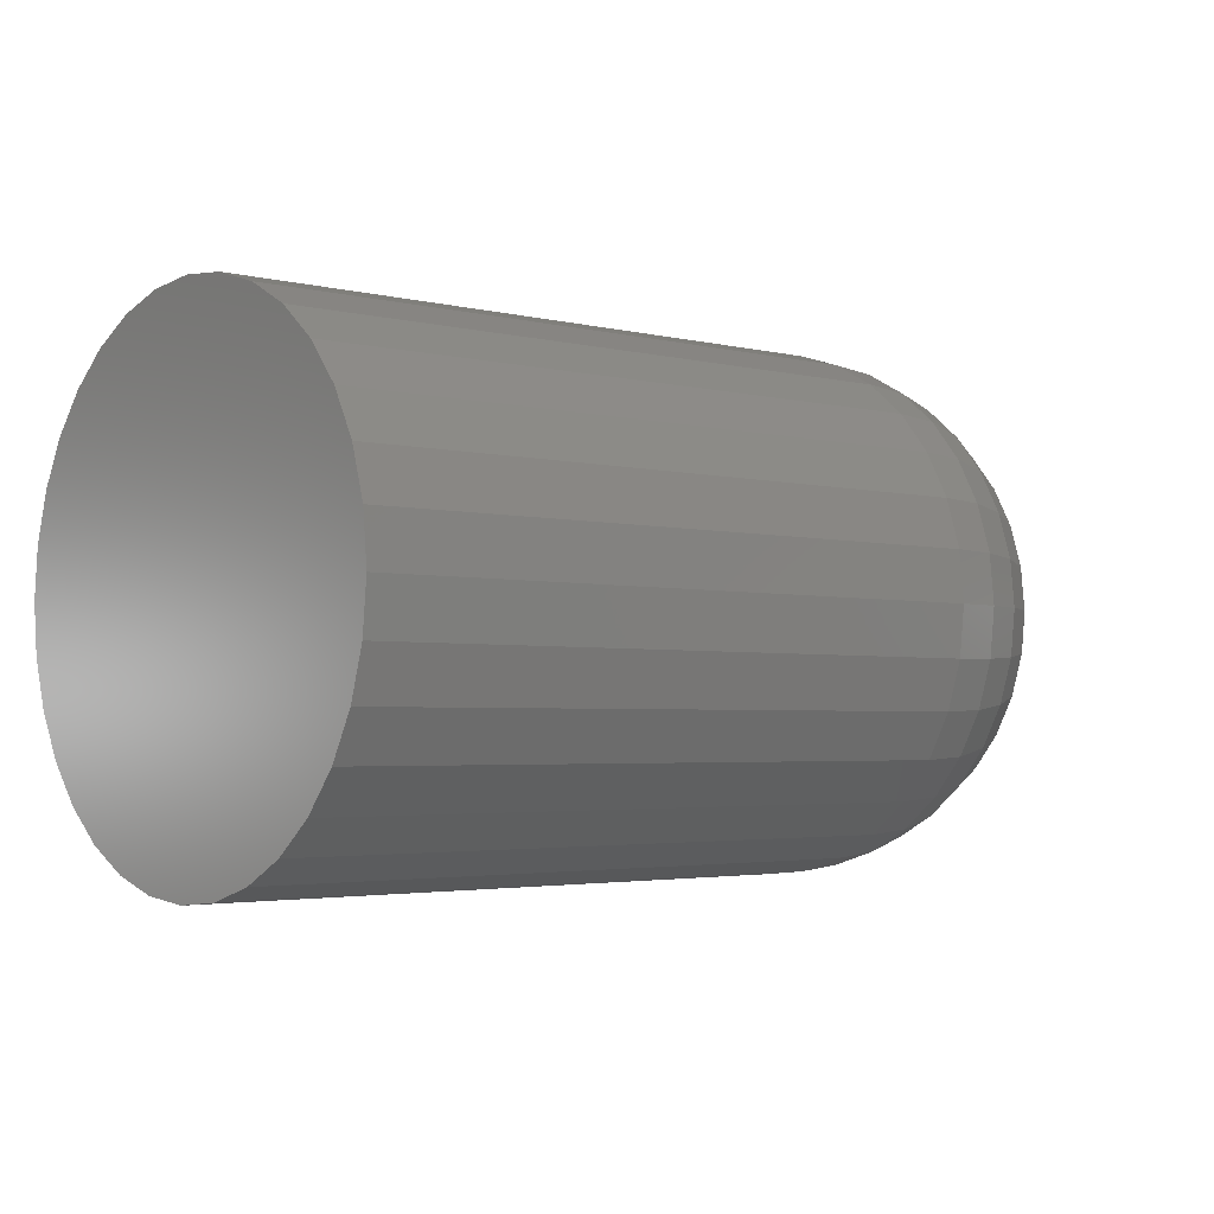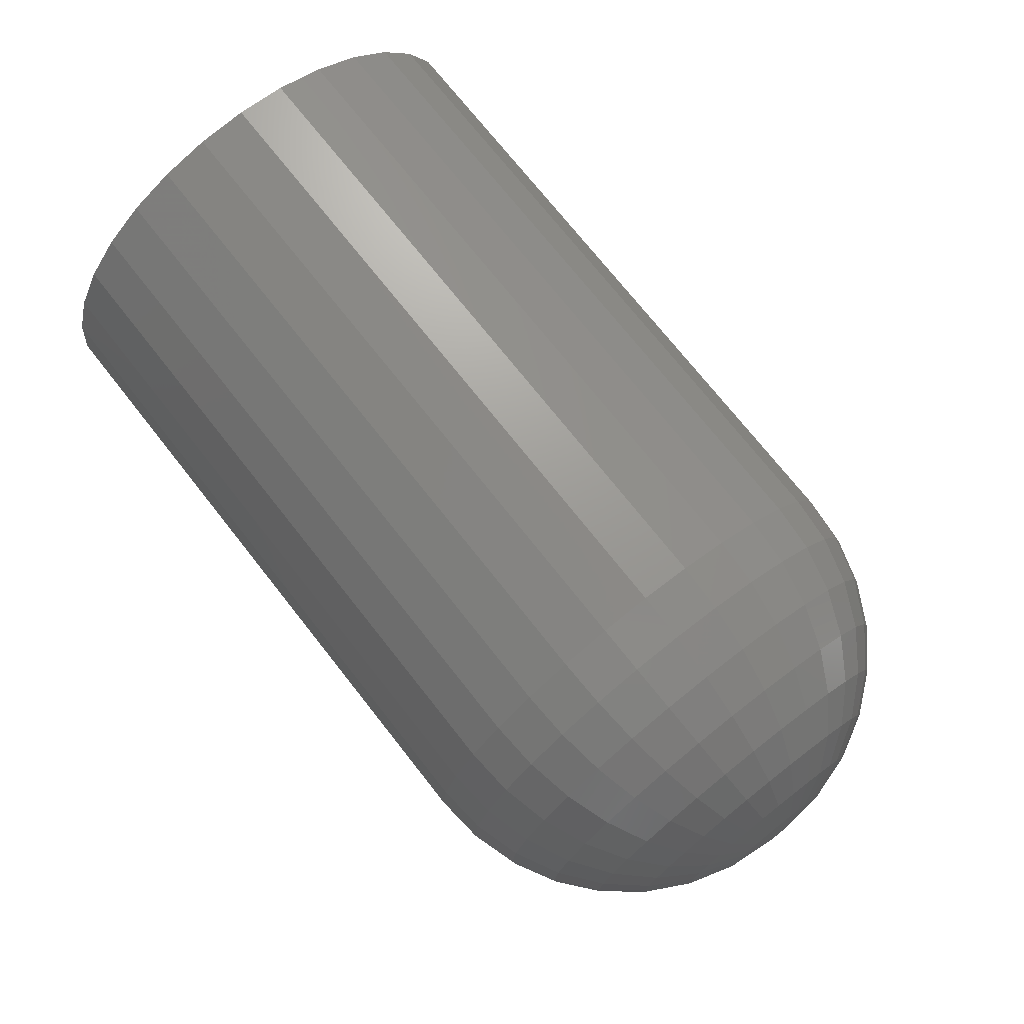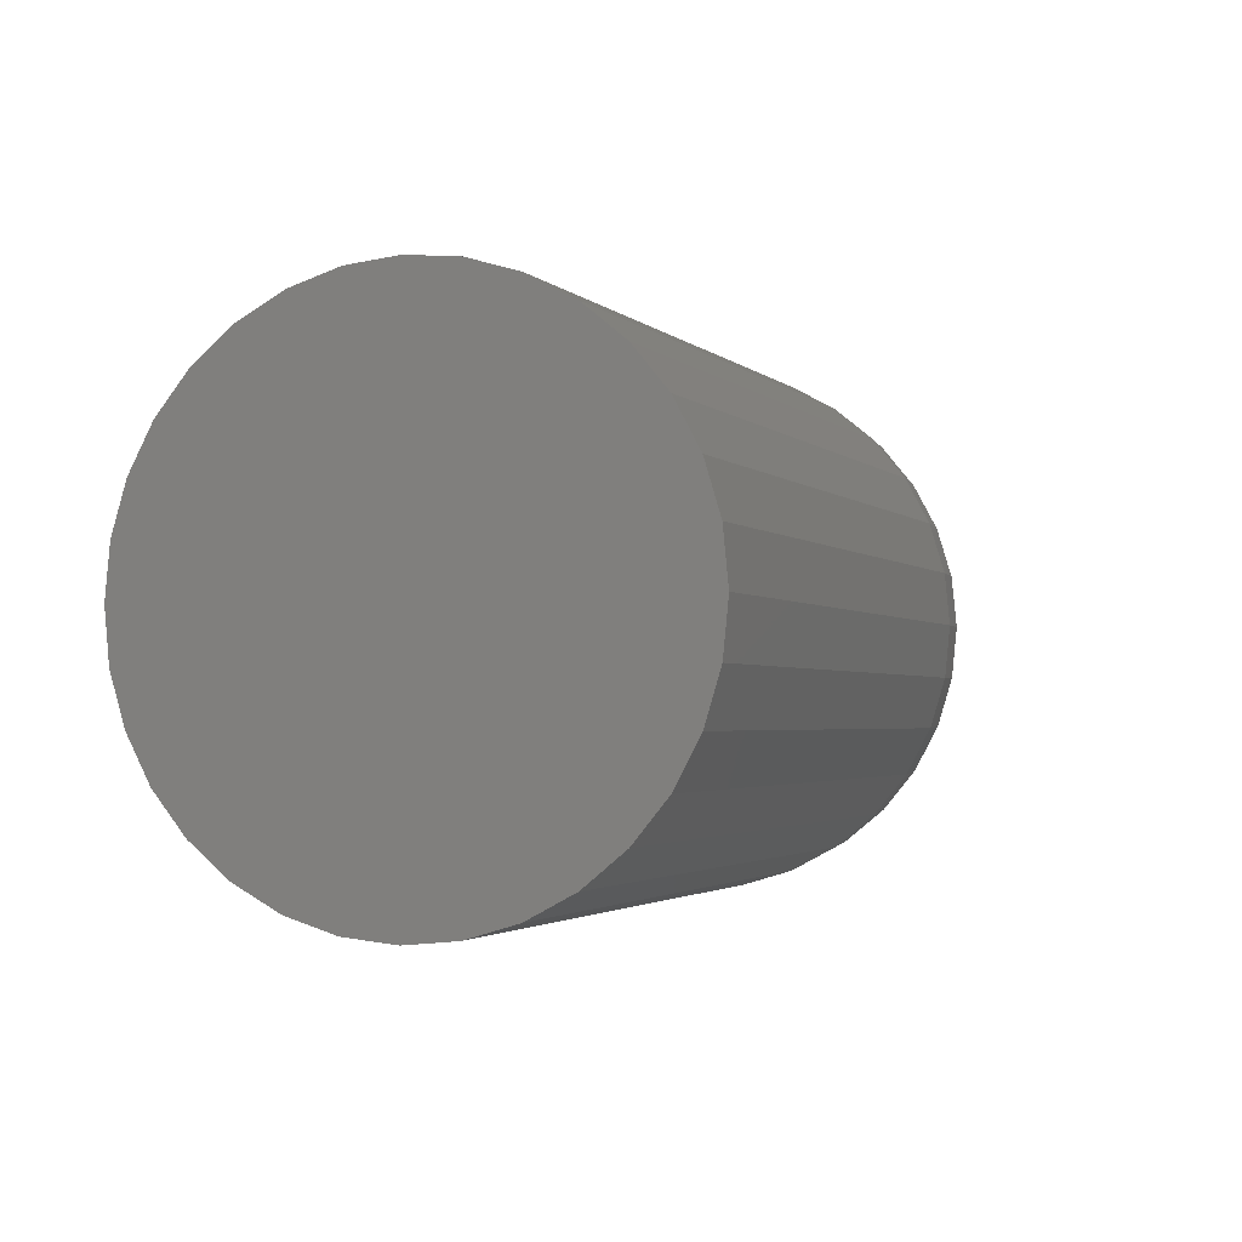
<metadata>
{"format":"stl","ext":"stl","renderer":"f3d","projection":"perspective","resolution":1024,"background":"white","views":[{"elev":-3.0,"azim":139.2,"up":"+Y"},{"elev":73.4,"azim":-128.3,"up":"+Y"},{"elev":-2.3,"azim":111.1,"up":"+Z"}]}
</metadata>
<code>
# stl→obj: 320 verts, 636 faces
v 0 0.009989 0.005026
v 0 -0.005054 0.005026
v 0 0.008864 0.006397
v 0 -0.00589 0.003462
v 0 0.01082 0.003462
v 0 -0.006405 0.001765
v 0 0.01134 0.001765
v 0 0.01082 -0.003462
v 0 -0.00589 -0.003462
v 0 0.01134 -0.001765
v 0 -0.005054 -0.005026
v 0 0.009989 -0.005026
v 0 -0.003929 -0.006397
v 0 0.008864 -0.006397
v 0 -0.002559 -0.007522
v 0 -0.0009947 -0.008357
v 0 -0.003929 0.006397
v 0 -0.002559 0.007522
v 0 -0.0009947 0.008357
v 0 0.0007023 0.008872
v 0 0.002467 0.009046
v 0 0.004232 0.008872
v 0 0.005929 0.008357
v 0 0.007493 0.007522
v 0 0.007493 -0.007522
v 0 0.005929 -0.008357
v 0 0.004232 -0.008872
v 0 0.002467 -0.009046
v 0 0.0007023 -0.008872
v 0 -0.006405 -0.001765
v 0 -0.006579 -1.49e-17
v 0 0.01151 -1.933e-17
v 0.2031 0.2146 -5.083e-16
v 0.75 0.2146 -7.946e-17
v 0.2031 0.2106 -0.04139
v 0.75 0.2106 -0.04139
v 0.2031 0.1985 -0.08119
v 0.75 0.1985 -0.08119
v 0.2031 0.1789 -0.1179
v 0.75 0.1789 -0.1179
v 0.2031 0.1525 -0.15
v 0.75 0.1525 -0.15
v 0.2031 0.1203 -0.1764
v 0.75 0.1203 -0.1764
v 0.2031 0.08366 -0.196
v 0.75 0.08366 -0.196
v 0.2031 0.04386 -0.2081
v 0.75 0.04386 -0.2081
v 0.2031 0.002467 -0.2122
v 0.75 0.002467 -0.2122
v 0.2031 -0.03893 -0.2081
v 0.75 -0.03893 -0.2081
v 0.2031 -0.07873 -0.196
v 0.75 -0.07873 -0.196
v 0.2031 -0.1154 -0.1764
v 0.75 -0.1154 -0.1764
v 0.2031 -0.1476 -0.15
v 0.75 -0.1476 -0.15
v 0.2031 -0.1739 -0.1179
v 0.75 -0.1739 -0.1179
v 0.2031 -0.1936 -0.08119
v 0.75 -0.1936 -0.08119
v 0.2031 -0.2056 -0.04139
v 0.75 -0.2056 -0.04139
v 0.2031 -0.2097 7.644e-17
v 0.75 -0.2097 4.533e-16
v 0.2031 -0.2056 0.04139
v 0.75 -0.2056 0.04139
v 0.2031 -0.1936 0.08119
v 0.75 -0.1936 0.08119
v 0.2031 -0.1739 0.1179
v 0.75 -0.1739 0.1179
v 0.2031 -0.1476 0.15
v 0.75 -0.1476 0.15
v 0.2031 -0.1154 0.1764
v 0.75 -0.1154 0.1764
v 0.2031 -0.07873 0.196
v 0.75 -0.07873 0.196
v 0.2031 -0.03893 0.2081
v 0.75 -0.03893 0.2081
v 0.2031 0.002467 0.2122
v 0.75 0.002467 0.2122
v 0.2031 0.04386 0.2081
v 0.75 0.04386 0.2081
v 0.2031 0.08366 0.196
v 0.75 0.08366 0.196
v 0.2031 0.1203 0.1764
v 0.75 0.1203 0.1764
v 0.2031 0.1525 0.15
v 0.75 0.1525 0.15
v 0.2031 0.1789 0.1179
v 0.75 0.1789 0.1179
v 0.2031 0.1985 0.08119
v 0.75 0.1985 0.08119
v 0.2031 0.2106 0.04139
v 0.75 0.2106 0.04139
v 0.1635 -0.2058 4.163e-17
v 0.1635 -0.2018 0.04063
v 0.1254 -0.1942 4.163e-17
v 0.1254 -0.1905 0.03838
v 0.09027 -0.1755 4.163e-17
v 0.09027 -0.1721 0.03471
v 0.05949 -0.1502 4.163e-17
v 0.05949 -0.1473 0.02979
v 0.03423 -0.1194 2.082e-17
v 0.03423 -0.1171 0.02378
v 0.01546 -0.08431 1.388e-17
v 0.01546 -0.08264 0.01693
v 0.003903 -0.04621 -3.469e-18
v 0.003903 -0.04527 0.009496
v 0.1635 0.2067 0.04063
v 0.1635 0.2107 -1.388e-17
v 0.1254 0.1954 0.03838
v 0.1254 0.1992 -1.388e-17
v 0.09027 0.177 0.03471
v 0.09027 0.1804 -1.388e-17
v 0.05949 0.1522 0.02979
v 0.05949 0.1551 -1.388e-17
v 0.03423 0.122 0.02378
v 0.03423 0.1244 -1.388e-17
v 0.01546 0.08758 0.01693
v 0.01546 0.08925 -6.939e-18
v 0.003903 0.05021 0.009496
v 0.003903 0.05114 -1.735e-17
v 0.1635 0.1949 0.0797
v 0.1254 0.1842 0.07528
v 0.09027 0.1669 0.06809
v 0.05949 0.1435 0.05843
v 0.03423 0.1151 0.04665
v 0.01546 0.08264 0.03321
v 0.003903 0.04744 0.01863
v 0.1635 0.1756 0.1157
v 0.1254 0.166 0.1093
v 0.09027 0.1504 0.09886
v 0.05949 0.1294 0.08482
v 0.03423 0.1038 0.06772
v 0.01546 0.07462 0.04821
v 0.003903 0.04294 0.02704
v 0.1635 0.1497 0.1473
v 0.1254 0.1416 0.1391
v 0.09027 0.1283 0.1258
v 0.05949 0.1104 0.108
v 0.03423 0.08866 0.08619
v 0.01546 0.06383 0.06136
v 0.003903 0.03688 0.03442
v 0.1635 0.1182 0.1732
v 0.1254 0.1118 0.1636
v 0.09027 0.1013 0.148
v 0.05949 0.08729 0.1269
v 0.03423 0.07019 0.1014
v 0.01546 0.05068 0.07215
v 0.003903 0.02951 0.04047
v 0.1635 0.08217 0.1924
v 0.1254 0.07774 0.1817
v 0.09027 0.07056 0.1644
v 0.05949 0.06089 0.1411
v 0.03423 0.04911 0.1126
v 0.01546 0.03568 0.08017
v 0.003903 0.02109 0.04497
v 0.1635 0.0431 0.2043
v 0.1254 0.04084 0.1929
v 0.09027 0.03718 0.1745
v 0.05949 0.03225 0.1497
v 0.03423 0.02625 0.1196
v 0.01546 0.0194 0.08511
v 0.003903 0.01196 0.04774
v 0.1635 0.002467 0.2083
v 0.1254 0.002467 0.1967
v 0.09027 0.002467 0.1779
v 0.05949 0.002467 0.1527
v 0.03423 0.002467 0.1219
v 0.01546 0.002467 0.08678
v 0.003903 0.002467 0.04867
v 0.1635 -0.03816 0.2043
v 0.1254 -0.03591 0.1929
v 0.09027 -0.03225 0.1745
v 0.05949 -0.02732 0.1497
v 0.03423 -0.02131 0.1196
v 0.01546 -0.01446 0.08511
v 0.003903 -0.007029 0.04774
v 0.1635 -0.07723 0.1924
v 0.1254 -0.07281 0.1817
v 0.09027 -0.06563 0.1644
v 0.05949 -0.05596 0.1411
v 0.03423 -0.04418 0.1126
v 0.01546 -0.03074 0.08017
v 0.003903 -0.01616 0.04497
v 0.1635 -0.1132 0.1732
v 0.1254 -0.1068 0.1636
v 0.09027 -0.09639 0.148
v 0.05949 -0.08236 0.1269
v 0.03423 -0.06525 0.1014
v 0.01546 -0.04574 0.07215
v 0.003903 -0.02457 0.04047
v 0.1635 -0.1448 0.1473
v 0.1254 -0.1366 0.1391
v 0.09027 -0.1234 0.1258
v 0.05949 -0.1055 0.108
v 0.03423 -0.08373 0.08619
v 0.01546 -0.05889 0.06136
v 0.003903 -0.03195 0.03442
v 0.1635 -0.1707 0.1157
v 0.1254 -0.1611 0.1093
v 0.09027 -0.1455 0.09886
v 0.05949 -0.1245 0.08482
v 0.03423 -0.09889 0.06772
v 0.01546 -0.06969 0.04821
v 0.003903 -0.038 0.02704
v 0.1635 -0.1899 0.0797
v 0.1254 -0.1793 0.07528
v 0.09027 -0.1619 0.06809
v 0.05949 -0.1386 0.05843
v 0.03423 -0.1102 0.04665
v 0.01546 -0.07771 0.03321
v 0.003903 -0.0425 0.01863
v 0.1635 0.2067 -0.04063
v 0.1254 0.1954 -0.03838
v 0.09027 0.177 -0.03471
v 0.05949 0.1522 -0.02979
v 0.03423 0.122 -0.02378
v 0.01546 0.08758 -0.01693
v 0.003903 0.05021 -0.009496
v 0.1635 -0.2018 -0.04063
v 0.1254 -0.1905 -0.03838
v 0.09027 -0.1721 -0.03471
v 0.05949 -0.1473 -0.02979
v 0.03423 -0.1171 -0.02378
v 0.01546 -0.08264 -0.01693
v 0.003903 -0.04527 -0.009496
v 0.1635 -0.1899 -0.0797
v 0.1254 -0.1793 -0.07528
v 0.09027 -0.1619 -0.06809
v 0.05949 -0.1386 -0.05843
v 0.03423 -0.1102 -0.04665
v 0.01546 -0.07771 -0.03321
v 0.003903 -0.0425 -0.01863
v 0.1635 -0.1707 -0.1157
v 0.1254 -0.1611 -0.1093
v 0.09027 -0.1455 -0.09886
v 0.05949 -0.1245 -0.08482
v 0.03423 -0.09889 -0.06772
v 0.01546 -0.06969 -0.04821
v 0.003903 -0.038 -0.02704
v 0.1635 -0.1448 -0.1473
v 0.1254 -0.1366 -0.1391
v 0.09027 -0.1234 -0.1258
v 0.05949 -0.1055 -0.108
v 0.03423 -0.08373 -0.08619
v 0.01546 -0.05889 -0.06136
v 0.003903 -0.03195 -0.03442
v 0.1635 -0.1132 -0.1732
v 0.1254 -0.1068 -0.1636
v 0.09027 -0.09639 -0.148
v 0.05949 -0.08236 -0.1269
v 0.03423 -0.06525 -0.1014
v 0.01546 -0.04574 -0.07215
v 0.003903 -0.02457 -0.04047
v 0.1635 -0.07723 -0.1924
v 0.1254 -0.07281 -0.1817
v 0.09027 -0.06563 -0.1644
v 0.05949 -0.05596 -0.1411
v 0.03423 -0.04418 -0.1126
v 0.01546 -0.03074 -0.08017
v 0.003903 -0.01616 -0.04497
v 0.1635 -0.03816 -0.2043
v 0.1254 -0.03591 -0.1929
v 0.09027 -0.03225 -0.1745
v 0.05949 -0.02732 -0.1497
v 0.03423 -0.02131 -0.1196
v 0.01546 -0.01446 -0.08511
v 0.003903 -0.007029 -0.04774
v 0.1635 0.002467 -0.2083
v 0.1254 0.002467 -0.1967
v 0.09027 0.002467 -0.1779
v 0.05949 0.002467 -0.1527
v 0.03423 0.002467 -0.1219
v 0.01546 0.002467 -0.08678
v 0.003903 0.002467 -0.04867
v 0.1635 0.0431 -0.2043
v 0.1254 0.04084 -0.1929
v 0.09027 0.03718 -0.1745
v 0.05949 0.03225 -0.1497
v 0.03423 0.02625 -0.1196
v 0.01546 0.0194 -0.08511
v 0.003903 0.01196 -0.04774
v 0.1635 0.08217 -0.1924
v 0.1254 0.07774 -0.1817
v 0.09027 0.07056 -0.1644
v 0.05949 0.06089 -0.1411
v 0.03423 0.04911 -0.1126
v 0.01546 0.03568 -0.08017
v 0.003903 0.02109 -0.04497
v 0.1635 0.1182 -0.1732
v 0.1254 0.1118 -0.1636
v 0.09027 0.1013 -0.148
v 0.05949 0.08729 -0.1269
v 0.03423 0.07019 -0.1014
v 0.01546 0.05068 -0.07215
v 0.003903 0.02951 -0.04047
v 0.1635 0.1497 -0.1473
v 0.1254 0.1416 -0.1391
v 0.09027 0.1283 -0.1258
v 0.05949 0.1104 -0.108
v 0.03423 0.08866 -0.08619
v 0.01546 0.06383 -0.06136
v 0.003903 0.03688 -0.03442
v 0.1635 0.1756 -0.1157
v 0.1254 0.166 -0.1093
v 0.09027 0.1504 -0.09886
v 0.05949 0.1294 -0.08482
v 0.03423 0.1038 -0.06772
v 0.01546 0.07462 -0.04821
v 0.003903 0.04294 -0.02704
v 0.1635 0.1949 -0.0797
v 0.1254 0.1842 -0.07528
v 0.09027 0.1669 -0.06809
v 0.05949 0.1435 -0.05843
v 0.03423 0.1151 -0.04665
v 0.01546 0.08264 -0.03321
v 0.003903 0.04744 -0.01863
f 1 2 3
f 1 4 2
f 5 4 1
f 5 6 4
f 7 6 5
f 8 9 10
f 8 11 9
f 12 11 8
f 12 13 11
f 14 13 12
f 14 15 13
f 16 15 14
f 17 18 19
f 17 19 20
f 17 20 21
f 17 21 22
f 17 22 23
f 17 23 24
f 17 24 3
f 17 3 2
f 25 26 27
f 25 27 28
f 25 28 29
f 25 29 16
f 25 16 14
f 9 30 10
f 10 30 31
f 10 31 32
f 32 31 6
f 32 6 7
f 33 34 35
f 35 34 36
f 35 36 37
f 37 36 38
f 37 38 39
f 39 38 40
f 39 40 41
f 41 40 42
f 41 42 43
f 43 42 44
f 43 44 45
f 45 44 46
f 45 46 47
f 47 46 48
f 47 48 49
f 49 48 50
f 49 50 51
f 51 50 52
f 51 52 53
f 53 52 54
f 53 54 55
f 55 54 56
f 55 56 57
f 57 56 58
f 57 58 59
f 59 58 60
f 59 60 61
f 61 60 62
f 61 62 63
f 63 62 64
f 63 64 65
f 65 64 66
f 65 66 67
f 67 66 68
f 67 68 69
f 69 68 70
f 69 70 71
f 71 70 72
f 71 72 73
f 73 72 74
f 73 74 75
f 75 74 76
f 75 76 77
f 77 76 78
f 77 78 79
f 79 78 80
f 79 80 81
f 81 80 82
f 81 82 83
f 83 82 84
f 83 84 85
f 85 84 86
f 85 86 87
f 87 86 88
f 87 88 89
f 89 88 90
f 89 90 91
f 91 90 92
f 91 92 93
f 93 92 94
f 93 94 95
f 95 94 96
f 95 96 33
f 33 96 34
f 65 67 97
f 97 67 98
f 97 98 99
f 99 98 100
f 99 100 101
f 101 100 102
f 101 102 103
f 103 102 104
f 103 104 105
f 105 104 106
f 105 106 107
f 107 106 108
f 107 108 109
f 109 108 110
f 109 110 31
f 31 110 6
f 95 33 111
f 111 33 112
f 111 112 113
f 113 112 114
f 113 114 115
f 115 114 116
f 115 116 117
f 117 116 118
f 117 118 119
f 119 118 120
f 119 120 121
f 121 120 122
f 121 122 123
f 123 122 124
f 123 124 7
f 7 124 32
f 93 95 125
f 125 95 111
f 125 111 126
f 126 111 113
f 126 113 127
f 127 113 115
f 127 115 128
f 128 115 117
f 128 117 129
f 129 117 119
f 129 119 130
f 130 119 121
f 130 121 131
f 131 121 123
f 131 123 5
f 5 123 7
f 91 93 132
f 132 93 125
f 132 125 133
f 133 125 126
f 133 126 134
f 134 126 127
f 134 127 135
f 135 127 128
f 135 128 136
f 136 128 129
f 136 129 137
f 137 129 130
f 137 130 138
f 138 130 131
f 138 131 1
f 1 131 5
f 89 91 139
f 139 91 132
f 139 132 140
f 140 132 133
f 140 133 141
f 141 133 134
f 141 134 142
f 142 134 135
f 142 135 143
f 143 135 136
f 143 136 144
f 144 136 137
f 144 137 145
f 145 137 138
f 145 138 3
f 3 138 1
f 87 89 146
f 146 89 139
f 146 139 147
f 147 139 140
f 147 140 148
f 148 140 141
f 148 141 149
f 149 141 142
f 149 142 150
f 150 142 143
f 150 143 151
f 151 143 144
f 151 144 152
f 152 144 145
f 152 145 24
f 24 145 3
f 85 87 153
f 153 87 146
f 153 146 154
f 154 146 147
f 154 147 155
f 155 147 148
f 155 148 156
f 156 148 149
f 156 149 157
f 157 149 150
f 157 150 158
f 158 150 151
f 158 151 159
f 159 151 152
f 159 152 23
f 23 152 24
f 83 85 160
f 160 85 153
f 160 153 161
f 161 153 154
f 161 154 162
f 162 154 155
f 162 155 163
f 163 155 156
f 163 156 164
f 164 156 157
f 164 157 165
f 165 157 158
f 165 158 166
f 166 158 159
f 166 159 22
f 22 159 23
f 81 83 167
f 167 83 160
f 167 160 168
f 168 160 161
f 168 161 169
f 169 161 162
f 169 162 170
f 170 162 163
f 170 163 171
f 171 163 164
f 171 164 172
f 172 164 165
f 172 165 173
f 173 165 166
f 173 166 21
f 21 166 22
f 79 81 174
f 174 81 167
f 174 167 175
f 175 167 168
f 175 168 176
f 176 168 169
f 176 169 177
f 177 169 170
f 177 170 178
f 178 170 171
f 178 171 179
f 179 171 172
f 179 172 180
f 180 172 173
f 180 173 20
f 20 173 21
f 77 79 181
f 181 79 174
f 181 174 182
f 182 174 175
f 182 175 183
f 183 175 176
f 183 176 184
f 184 176 177
f 184 177 185
f 185 177 178
f 185 178 186
f 186 178 179
f 186 179 187
f 187 179 180
f 187 180 19
f 19 180 20
f 75 77 188
f 188 77 181
f 188 181 189
f 189 181 182
f 189 182 190
f 190 182 183
f 190 183 191
f 191 183 184
f 191 184 192
f 192 184 185
f 192 185 193
f 193 185 186
f 193 186 194
f 194 186 187
f 194 187 18
f 18 187 19
f 73 75 195
f 195 75 188
f 195 188 196
f 196 188 189
f 196 189 197
f 197 189 190
f 197 190 198
f 198 190 191
f 198 191 199
f 199 191 192
f 199 192 200
f 200 192 193
f 200 193 201
f 201 193 194
f 201 194 17
f 17 194 18
f 71 73 202
f 202 73 195
f 202 195 203
f 203 195 196
f 203 196 204
f 204 196 197
f 204 197 205
f 205 197 198
f 205 198 206
f 206 198 199
f 206 199 207
f 207 199 200
f 207 200 208
f 208 200 201
f 208 201 2
f 2 201 17
f 69 71 209
f 209 71 202
f 209 202 210
f 210 202 203
f 210 203 211
f 211 203 204
f 211 204 212
f 212 204 205
f 212 205 213
f 213 205 206
f 213 206 214
f 214 206 207
f 214 207 215
f 215 207 208
f 215 208 4
f 4 208 2
f 67 69 98
f 98 69 209
f 98 209 100
f 100 209 210
f 100 210 102
f 102 210 211
f 102 211 104
f 104 211 212
f 104 212 106
f 106 212 213
f 106 213 108
f 108 213 214
f 108 214 110
f 110 214 215
f 110 215 6
f 6 215 4
f 33 35 112
f 112 35 216
f 112 216 114
f 114 216 217
f 114 217 116
f 116 217 218
f 116 218 118
f 118 218 219
f 118 219 120
f 120 219 220
f 120 220 122
f 122 220 221
f 122 221 124
f 124 221 222
f 124 222 32
f 32 222 10
f 63 65 223
f 223 65 97
f 223 97 224
f 224 97 99
f 224 99 225
f 225 99 101
f 225 101 226
f 226 101 103
f 226 103 227
f 227 103 105
f 227 105 228
f 228 105 107
f 228 107 229
f 229 107 109
f 229 109 30
f 30 109 31
f 61 63 230
f 230 63 223
f 230 223 231
f 231 223 224
f 231 224 232
f 232 224 225
f 232 225 233
f 233 225 226
f 233 226 234
f 234 226 227
f 234 227 235
f 235 227 228
f 235 228 236
f 236 228 229
f 236 229 9
f 9 229 30
f 59 61 237
f 237 61 230
f 237 230 238
f 238 230 231
f 238 231 239
f 239 231 232
f 239 232 240
f 240 232 233
f 240 233 241
f 241 233 234
f 241 234 242
f 242 234 235
f 242 235 243
f 243 235 236
f 243 236 11
f 11 236 9
f 57 59 244
f 244 59 237
f 244 237 245
f 245 237 238
f 245 238 246
f 246 238 239
f 246 239 247
f 247 239 240
f 247 240 248
f 248 240 241
f 248 241 249
f 249 241 242
f 249 242 250
f 250 242 243
f 250 243 13
f 13 243 11
f 55 57 251
f 251 57 244
f 251 244 252
f 252 244 245
f 252 245 253
f 253 245 246
f 253 246 254
f 254 246 247
f 254 247 255
f 255 247 248
f 255 248 256
f 256 248 249
f 256 249 257
f 257 249 250
f 257 250 15
f 15 250 13
f 53 55 258
f 258 55 251
f 258 251 259
f 259 251 252
f 259 252 260
f 260 252 253
f 260 253 261
f 261 253 254
f 261 254 262
f 262 254 255
f 262 255 263
f 263 255 256
f 263 256 264
f 264 256 257
f 264 257 16
f 16 257 15
f 51 53 265
f 265 53 258
f 265 258 266
f 266 258 259
f 266 259 267
f 267 259 260
f 267 260 268
f 268 260 261
f 268 261 269
f 269 261 262
f 269 262 270
f 270 262 263
f 270 263 271
f 271 263 264
f 271 264 29
f 29 264 16
f 49 51 272
f 272 51 265
f 272 265 273
f 273 265 266
f 273 266 274
f 274 266 267
f 274 267 275
f 275 267 268
f 275 268 276
f 276 268 269
f 276 269 277
f 277 269 270
f 277 270 278
f 278 270 271
f 278 271 28
f 28 271 29
f 47 49 279
f 279 49 272
f 279 272 280
f 280 272 273
f 280 273 281
f 281 273 274
f 281 274 282
f 282 274 275
f 282 275 283
f 283 275 276
f 283 276 284
f 284 276 277
f 284 277 285
f 285 277 278
f 285 278 27
f 27 278 28
f 45 47 286
f 286 47 279
f 286 279 287
f 287 279 280
f 287 280 288
f 288 280 281
f 288 281 289
f 289 281 282
f 289 282 290
f 290 282 283
f 290 283 291
f 291 283 284
f 291 284 292
f 292 284 285
f 292 285 26
f 26 285 27
f 43 45 293
f 293 45 286
f 293 286 294
f 294 286 287
f 294 287 295
f 295 287 288
f 295 288 296
f 296 288 289
f 296 289 297
f 297 289 290
f 297 290 298
f 298 290 291
f 298 291 299
f 299 291 292
f 299 292 25
f 25 292 26
f 41 43 300
f 300 43 293
f 300 293 301
f 301 293 294
f 301 294 302
f 302 294 295
f 302 295 303
f 303 295 296
f 303 296 304
f 304 296 297
f 304 297 305
f 305 297 298
f 305 298 306
f 306 298 299
f 306 299 14
f 14 299 25
f 39 41 307
f 307 41 300
f 307 300 308
f 308 300 301
f 308 301 309
f 309 301 302
f 309 302 310
f 310 302 303
f 310 303 311
f 311 303 304
f 311 304 312
f 312 304 305
f 312 305 313
f 313 305 306
f 313 306 12
f 12 306 14
f 37 39 314
f 314 39 307
f 314 307 315
f 315 307 308
f 315 308 316
f 316 308 309
f 316 309 317
f 317 309 310
f 317 310 318
f 318 310 311
f 318 311 319
f 319 311 312
f 319 312 320
f 320 312 313
f 320 313 8
f 8 313 12
f 35 37 216
f 216 37 314
f 216 314 217
f 217 314 315
f 217 315 218
f 218 315 316
f 218 316 219
f 219 316 317
f 219 317 220
f 220 317 318
f 220 318 221
f 221 318 319
f 221 319 222
f 222 319 320
f 222 320 10
f 10 320 8
f 80 84 82
f 84 80 78
f 84 78 86
f 46 52 48
f 48 52 50
f 86 78 88
f 88 78 76
f 88 76 90
f 90 76 74
f 90 74 92
f 92 74 72
f 92 72 94
f 94 72 70
f 94 70 96
f 96 70 68
f 96 68 34
f 34 68 66
f 34 66 36
f 36 66 64
f 36 64 38
f 38 64 62
f 38 62 40
f 40 62 60
f 40 60 42
f 42 60 58
f 42 58 44
f 44 58 56
f 44 56 46
f 46 56 54
f 46 54 52

</code>
